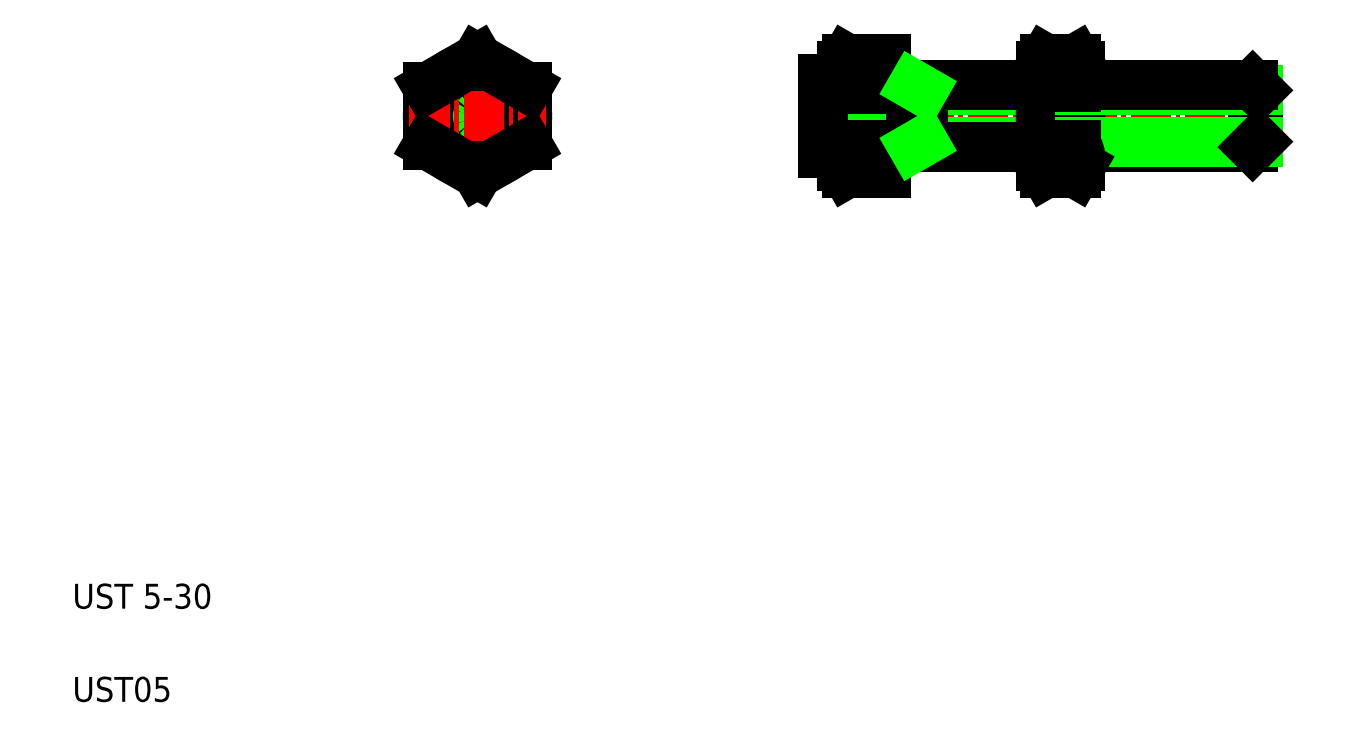
<metadata>
{"format":"dxf","ext":"dxf","renderer":"ezdxf+matplotlib","layout":"modelspace","background":"white","min_lineweight":24,"dpi":150}
</metadata>
<code>
0
SECTION
2
ENTITIES
0
LINE
8
CENTER
10
63.98
20
52.17
30
0
11
102
21
52.17
31
0
0
LINE
8
0
10
73.48
20
54.24
30
0
11
82.98
21
54.24
31
0
0
LINE
8
0
10
73.48
20
50.11
30
0
11
82.98
21
50.11
31
0
0
LINE
8
0
10
70.48
20
54.67
30
0
11
82.98
21
54.67
31
0
0
LINE
8
0
10
70.48
20
49.67
30
0
11
82.98
21
49.67
31
0
0
LINE
8
CENTER
10
37.63
20
57.67
30
0
11
37.63
21
46.67
31
0
0
ARC
8
0
10
74.63
20
52.17
30
0
40
7.643
50
162.4
51
197.6
0
LINE
8
0
10
73.48
20
49.67
30
0
11
73.48
21
54.67
31
0
0
LINE
8
0
10
70.48
20
47.56
30
0
11
70.48
21
56.79
31
0
0
LINE
8
0
10
66.98
20
48.17
30
0
11
66.98
21
56.17
31
0
0
LINE
8
0
10
68.48
20
49.17
30
0
11
68.48
21
55.17
31
0
0
LINE
8
0
10
65.48
20
49.17
30
0
11
65.48
21
55.17
31
0
0
LINE
8
0
10
41.63
20
49.87
30
0
11
41.63
21
54.48
31
0
0
LINE
8
0
10
33.63
20
54.48
30
0
11
33.63
21
49.87
31
0
0
CIRCLE
8
0
10
37.63
20
52.17
30
0
40
3
0
CIRCLE
8
0
10
37.63
20
52.17
30
0
40
2.5
0
CIRCLE
8
0
10
37.63
20
52.17
30
0
40
2.067
0
CIRCLE
8
0
10
37.63
20
52.17
30
0
40
4
0
TEXT
8
0
10
5
20
12.5
30
0
40
2
1
UST 5-30
0
TEXT
8
0
10
5
20
5
30
0
40
2
1
UST05
0
LINE
8
CENTER
10
32.13
20
52.17
30
0
11
43.13
21
52.17
31
0
0
LINE
8
0
10
37.63
20
47.56
30
0
11
41.63
21
49.87
31
0
0
LINE
8
0
10
33.63
20
49.87
30
0
11
37.63
21
47.56
31
0
0
LINE
8
0
10
68.48
20
49.17
30
0
11
66.98
21
49.17
31
0
0
LINE
8
0
10
67.34
20
49.87
30
0
11
70.48
21
49.87
31
0
0
LINE
8
0
10
67.34
20
47.56
30
0
11
70.48
21
47.56
31
0
0
ARC
8
0
10
69.03
20
48.71
30
0
40
2.045
50
145.6
51
214.4
0
LINE
8
0
10
66.98
20
48.17
30
0
11
67.34
21
47.56
31
0
0
LINE
8
0
10
65.48
20
49.17
30
0
11
66.98
21
49.17
31
0
0
LINE
8
0
10
72.73
20
49.67
30
0
11
73.48
21
50.11
31
0
0
LINE
8
0
10
41.63
20
54.48
30
0
11
37.63
21
56.79
31
0
0
LINE
8
0
10
37.63
20
56.79
30
0
11
33.63
21
54.48
31
0
0
LINE
8
0
10
68.48
20
55.17
30
0
11
66.98
21
55.17
31
0
0
LINE
8
0
10
67.34
20
56.79
30
0
11
70.48
21
56.79
31
0
0
LINE
8
0
10
67.34
20
54.48
30
0
11
70.48
21
54.48
31
0
0
ARC
8
0
10
69.03
20
55.64
30
0
40
2.045
50
145.6
51
214.4
0
LINE
8
0
10
66.98
20
56.17
30
0
11
67.34
21
56.79
31
0
0
LINE
8
0
10
65.48
20
55.17
30
0
11
66.98
21
55.17
31
0
0
LINE
8
0
10
72.73
20
54.67
30
0
11
73.48
21
54.24
31
0
0
ARC
8
0
10
78.54
20
52.17
30
0
40
7.643
50
342.4
51
17.59
0
ARC
8
0
10
90.63
20
52.17
30
0
40
7.643
50
162.4
51
197.6
0
LINE
8
0
10
100.5
20
50.11
30
0
11
100.5
21
54.24
31
0
0
LINE
8
0
10
100.1
20
49.67
30
0
11
100.1
21
54.67
31
0
0
LINE
8
0
10
86.18
20
48.17
30
0
11
86.18
21
56.17
31
0
0
LINE
8
0
10
82.98
20
48.17
30
0
11
82.98
21
56.17
31
0
0
LINE
8
0
10
86.18
20
49.67
30
0
11
100.1
21
49.67
31
0
0
LINE
8
0
10
86.18
20
50.11
30
0
11
100.5
21
50.11
31
0
0
ARC
8
0
10
84.14
20
48.71
30
0
40
2.045
50
325.6
51
34.38
0
LINE
8
0
10
86.18
20
48.17
30
0
11
85.83
21
47.56
31
0
0
ARC
8
0
10
85.03
20
48.71
30
0
40
2.045
50
145.6
51
214.4
0
LINE
8
0
10
83.34
20
47.56
30
0
11
85.83
21
47.56
31
0
0
LINE
8
0
10
82.98
20
48.17
30
0
11
83.34
21
47.56
31
0
0
LINE
8
0
10
83.34
20
49.87
30
0
11
85.83
21
49.87
31
0
0
LINE
8
0
10
83.96
20
49.87
30
0
11
83.96
21
49.87
31
0
0
LINE
8
0
10
84.58
20
49.87
30
0
11
84.58
21
49.87
31
0
0
LINE
8
0
10
100.1
20
49.67
30
0
11
100.5
21
50.11
31
0
0
LINE
8
0
10
86.18
20
54.24
30
0
11
100.5
21
54.24
31
0
0
LINE
8
0
10
86.18
20
54.67
30
0
11
100.1
21
54.67
31
0
0
ARC
8
0
10
84.14
20
55.64
30
0
40
2.045
50
325.6
51
34.38
0
LINE
8
0
10
86.18
20
56.17
30
0
11
85.83
21
56.79
31
0
0
ARC
8
0
10
85.03
20
55.64
30
0
40
2.045
50
145.6
51
214.4
0
LINE
8
0
10
82.98
20
56.17
30
0
11
83.34
21
56.79
31
0
0
LINE
8
0
10
83.34
20
54.48
30
0
11
85.83
21
54.48
31
0
0
LINE
8
0
10
83.34
20
56.79
30
0
11
85.83
21
56.79
31
0
0
LINE
8
0
10
100.1
20
54.67
30
0
11
100.5
21
54.24
31
0
0
ENDSEC
0
EOF

</code>
